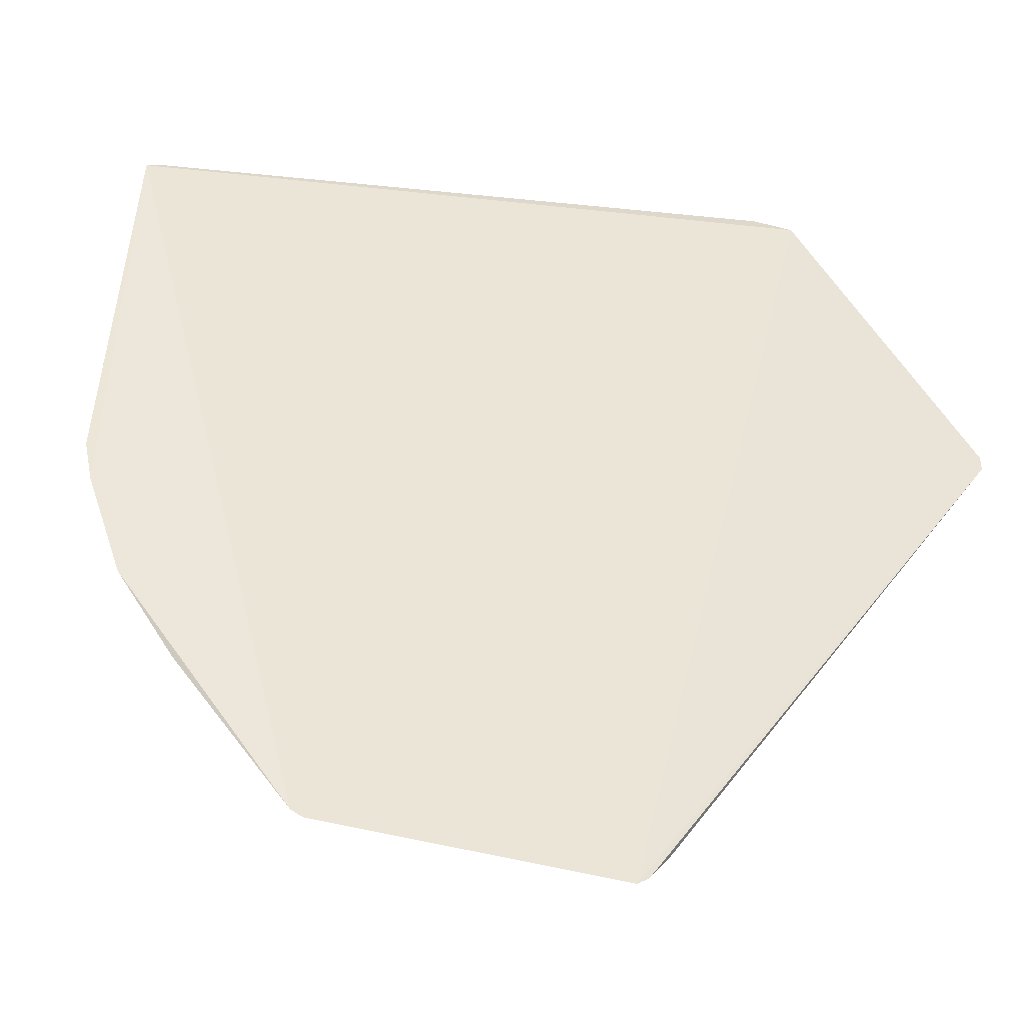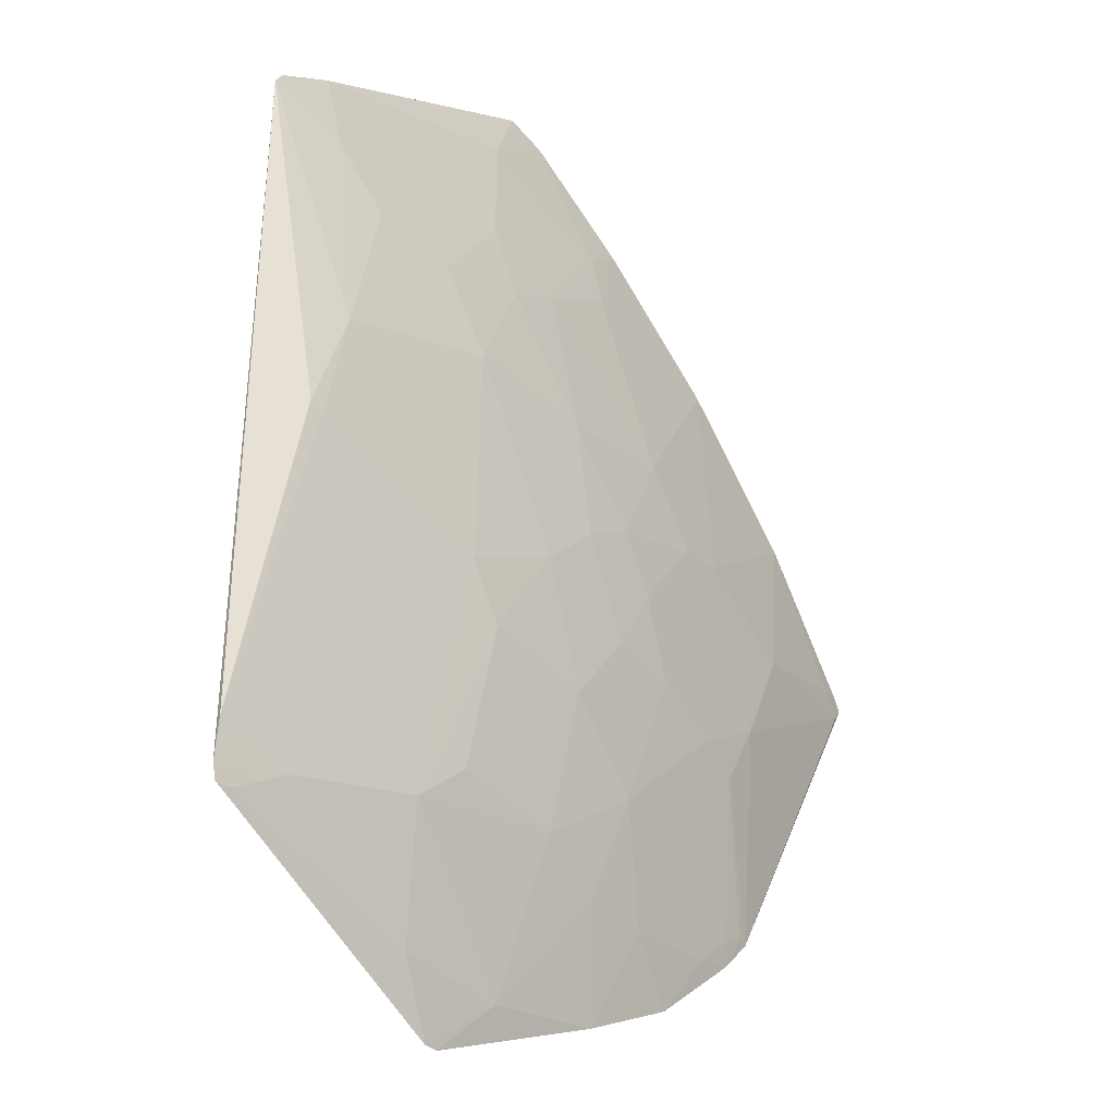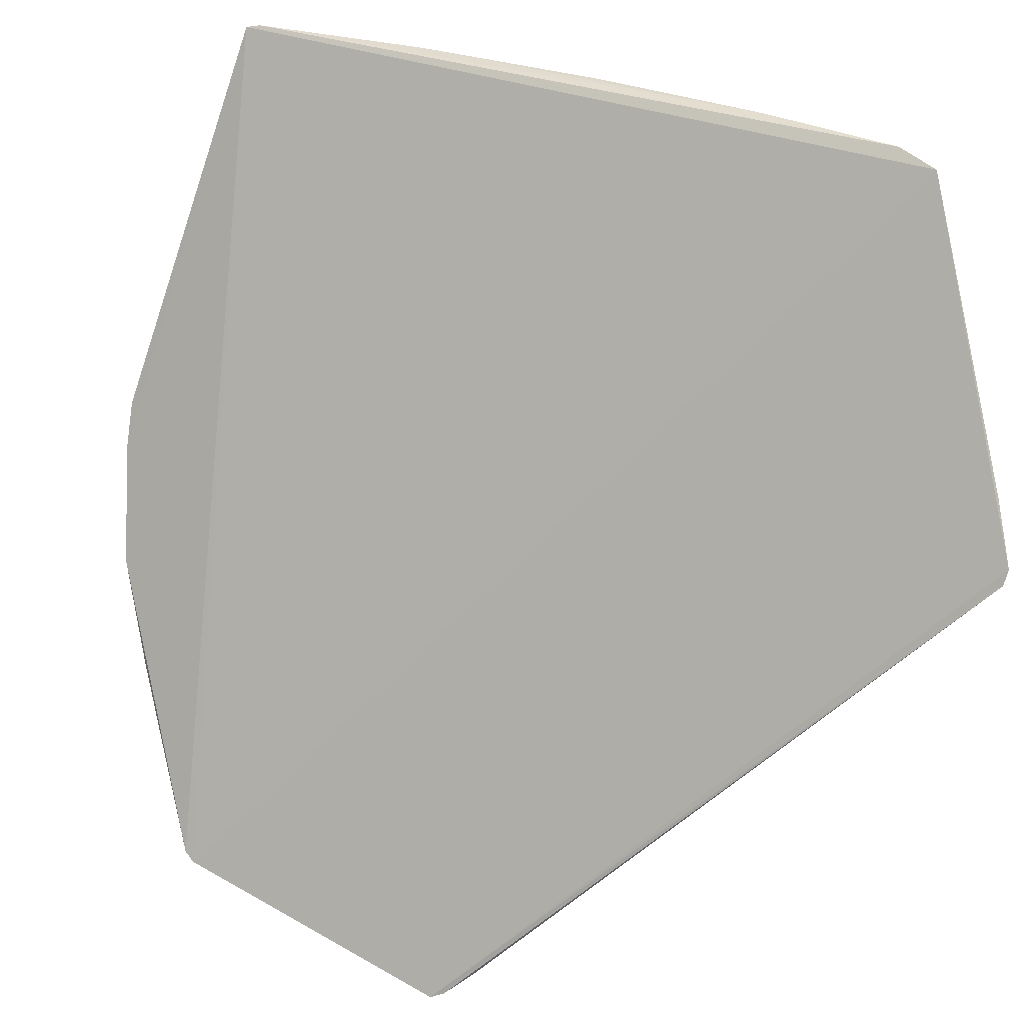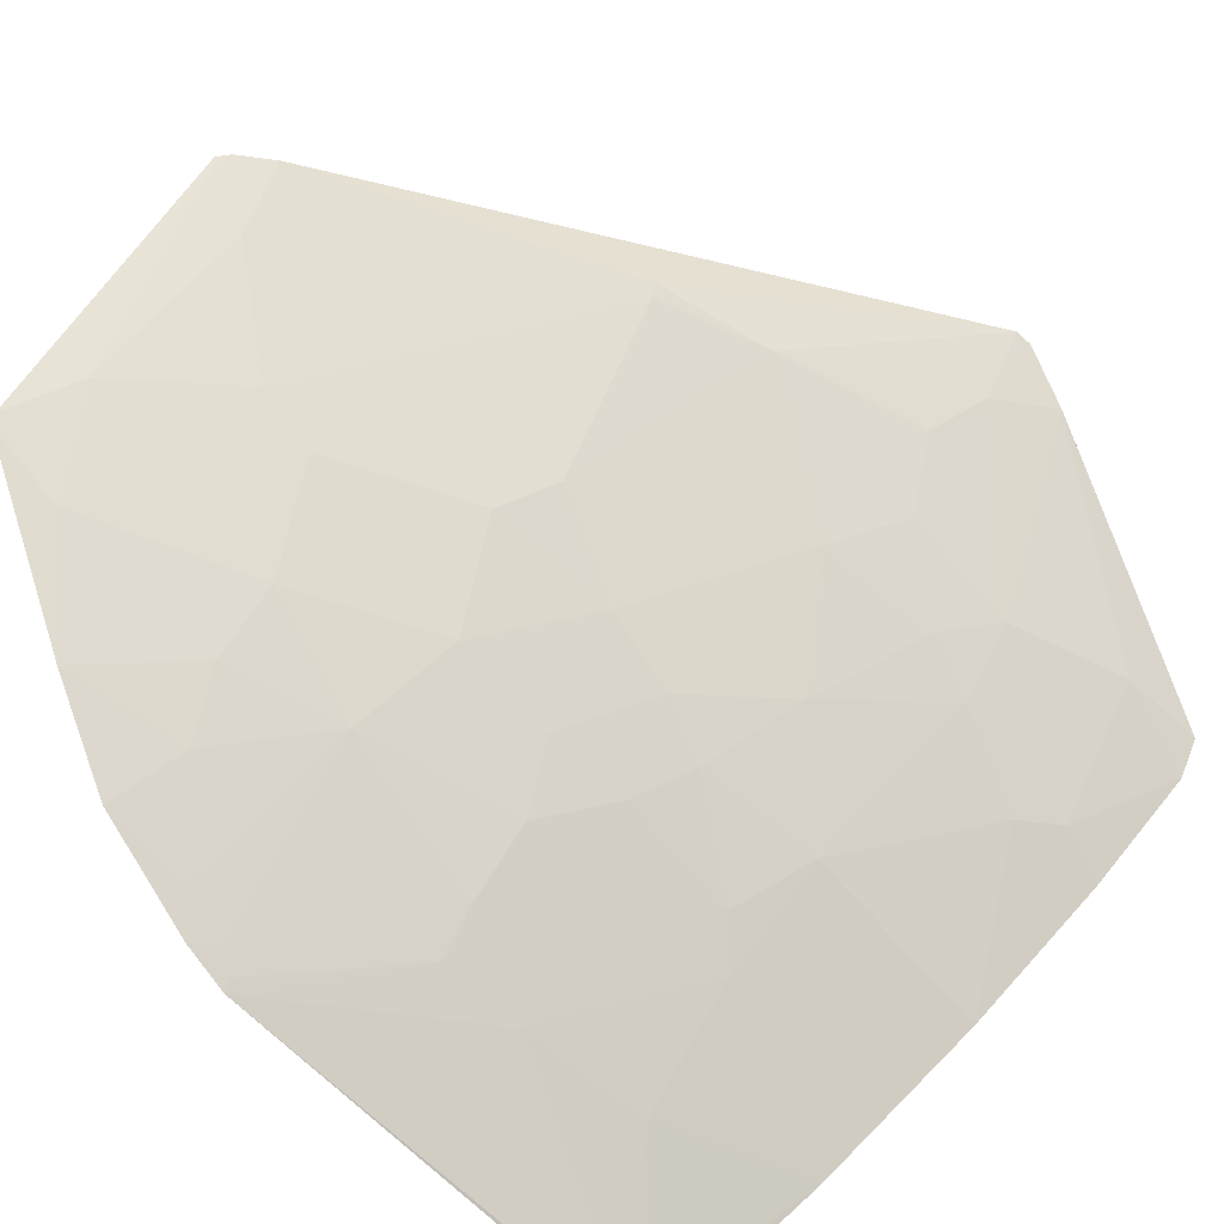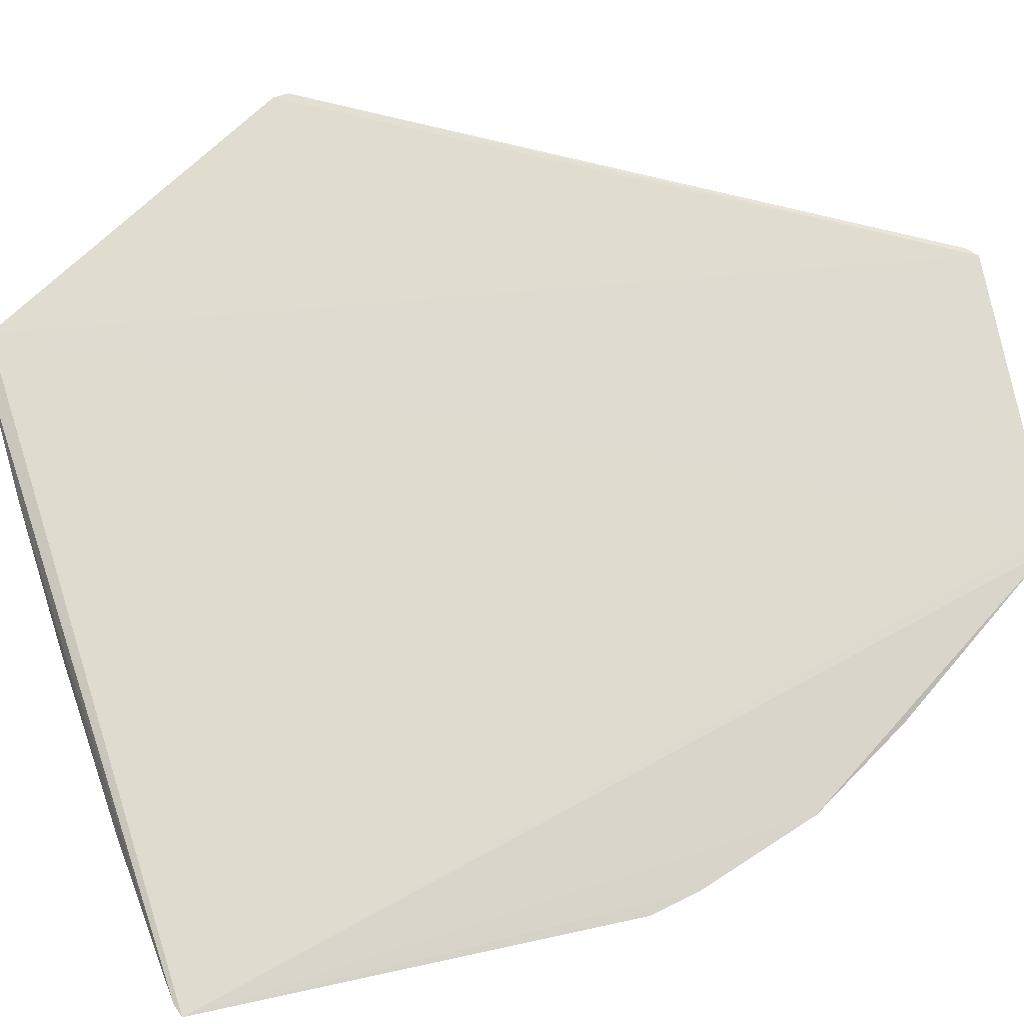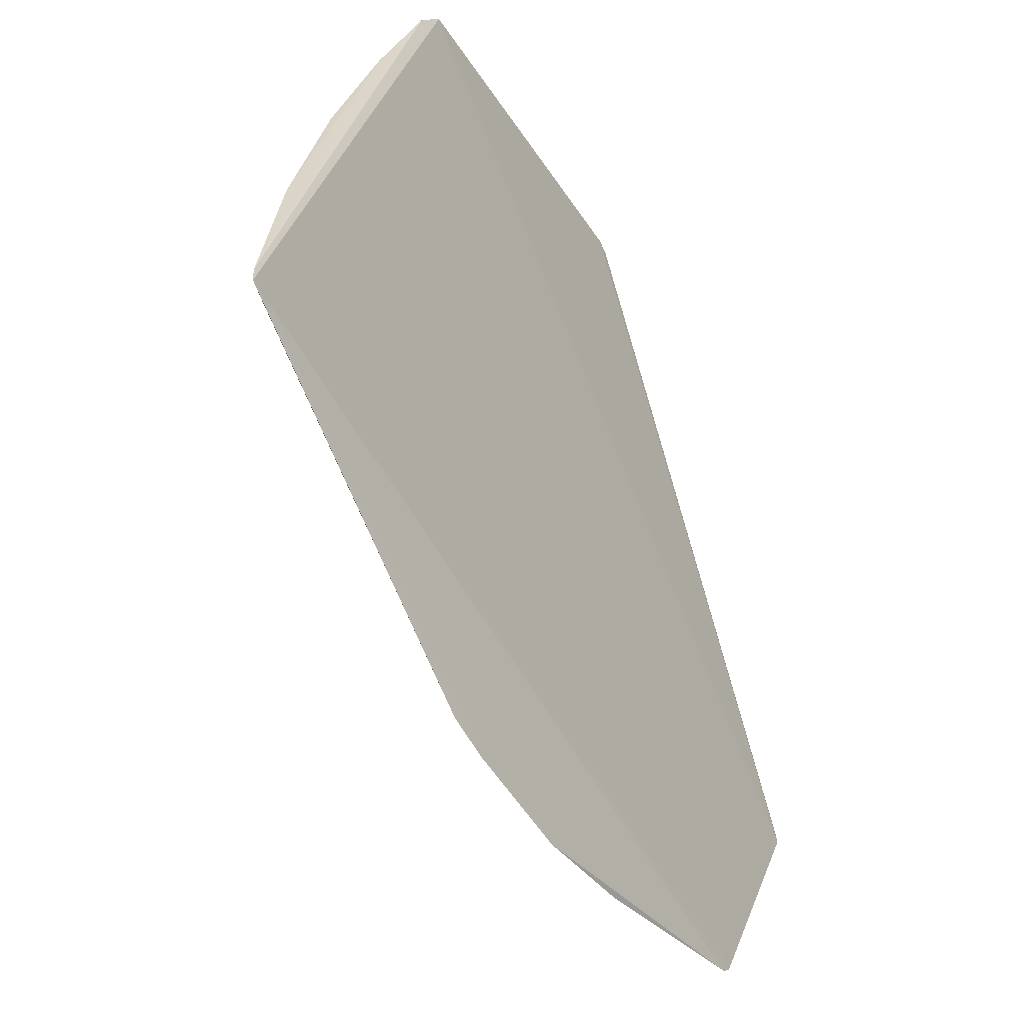
<metadata>
{"format":"obj","ext":"obj","renderer":"f3d","projection":"perspective","resolution":1024,"background":"white","views":[{"elev":-14.8,"azim":123.5,"up":"+Z"},{"elev":-78.9,"azim":-104.1,"up":"+Z"},{"elev":33.7,"azim":162.2,"up":"+Z"},{"elev":-62.6,"azim":-154.2,"up":"+Y"},{"elev":15.4,"azim":63.5,"up":"+Y"},{"elev":28.8,"azim":57.4,"up":"+Z"}]}
</metadata>
<code>
v -0.08146 0.01353 -0.0503
v -0.06992 0.01955 -0.07521
v -0.06891 0.03562 -0.09575
v -0.08104 0.04932 -0.09932
v -0.1005 0.04164 -0.07047
v -0.113 0.04337 -0.05102
v -0.08069 0.01308 -0.05049
v -0.08872 0.02882 -0.06833
v -0.06923 0.03625 -0.09618
v -0.1127 0.05667 -0.07035
v -0.06864 0.02315 -0.08143
v -0.1117 0.04128 -0.05036
v -0.08122 0.02026 -0.06406
v -0.08764 0.0374 -0.08112
v -0.1131 0.05643 -0.06948
v -0.09865 0.02747 -0.05031
v -0.1069 0.04272 -0.06194
v -0.08445 0.01913 -0.05766
v -0.07909 0.02775 -0.07791
v -0.07065 0.01839 -0.07274
v -0.09087 0.03527 -0.07475
v -0.0802 0.03954 -0.09077
v -0.09768 0.04991 -0.08363
v -0.1061 0.035 -0.0503
v -0.09517 0.02988 -0.06085
v -0.1112 0.04378 -0.05551
v -0.1069 0.04916 -0.07049
v -0.08051 0.01336 -0.05143
v -0.09002 0.01996 -0.05028
v -0.09088 0.02669 -0.06195
v -0.08123 0.02346 -0.06937
v -0.07267 0.02563 -0.08116
v -0.07118 0.01979 -0.07436
v -0.08657 0.02992 -0.07261
v -0.07338 0.03834 -0.09517
v -0.07803 0.03202 -0.08435
v -0.08372 0.04991 -0.09759
v -0.09731 0.04916 -0.08329
v -0.09727 0.03527 -0.06622
v -0.1037 0.03524 -0.05554
v -0.1133 0.05408 -0.06636
v -0.1101 0.05234 -0.06943
v -0.1048 0.04488 -0.06835
v -0.1016 0.04915 -0.07798
v -0.08205 0.01438 -0.05132
v -0.08978 0.02454 -0.05978
v -0.09195 0.03096 -0.0673
v -0.07913 0.02131 -0.06834
v -0.07062 0.02122 -0.07696
v -0.06866 0.02741 -0.08682
v -0.07103 0.01886 -0.07312
v -0.08445 0.02671 -0.07048
v -0.08445 0.03202 -0.07793
v -0.08127 0.04596 -0.09616
v -0.08073 0.04858 -0.09893
v -0.07054 0.03309 -0.09187
v -0.08123 0.0374 -0.08754
v -0.07482 0.02881 -0.08331
v -0.08181 0.04964 -0.09897
v -0.09086 0.03955 -0.08009
v -0.09192 0.0331 -0.07046
v -0.1037 0.04059 -0.06409
v -0.1037 0.03844 -0.06084
v -0.1059 0.03633 -0.05337
f 9 4 6
f 9 7 3
f 9 6 7
f 11 7 2
f 11 3 7
f 12 7 6
f 12 1 7
f 15 6 4
f 15 4 10
f 20 2 7
f 24 1 12
f 26 12 6
f 28 18 13
f 28 20 7
f 28 13 20
f 29 24 16
f 29 1 24
f 31 13 30
f 33 31 19
f 37 23 10
f 38 23 37
f 40 25 16
f 40 16 24
f 41 26 6
f 41 6 15
f 41 17 26
f 42 15 10
f 42 41 15
f 42 17 41
f 43 42 27
f 43 17 42
f 44 10 23
f 44 23 38
f 44 43 27
f 44 5 43
f 44 42 10
f 44 27 42
f 45 28 7
f 45 7 1
f 45 18 28
f 45 29 18
f 45 1 29
f 46 30 13
f 46 13 18
f 46 18 29
f 46 29 16
f 46 16 25
f 46 25 30
f 47 30 25
f 47 8 30
f 47 25 39
f 48 20 13
f 48 13 31
f 48 31 33
f 49 32 11
f 49 11 2
f 49 2 33
f 49 33 19
f 49 19 32
f 50 3 11
f 50 11 32
f 51 33 2
f 51 2 20
f 51 48 33
f 51 20 48
f 52 8 34
f 52 31 30
f 52 30 8
f 52 19 31
f 53 34 21
f 53 21 14
f 53 52 34
f 53 19 52
f 53 36 19
f 54 35 22
f 54 38 37
f 54 22 38
f 55 4 9
f 55 9 35
f 55 35 54
f 56 35 9
f 56 9 3
f 56 3 50
f 56 36 22
f 56 22 35
f 57 14 22
f 57 22 36
f 57 53 14
f 57 36 53
f 58 32 19
f 58 19 36
f 58 50 32
f 58 56 50
f 58 36 56
f 59 37 10
f 59 10 4
f 59 4 55
f 59 55 54
f 59 54 37
f 60 38 22
f 60 22 14
f 60 14 21
f 60 21 5
f 60 44 38
f 60 5 44
f 61 39 5
f 61 5 21
f 61 47 39
f 61 21 34
f 61 34 8
f 61 8 47
f 62 5 39
f 62 43 5
f 62 17 43
f 63 39 25
f 63 25 40
f 63 62 39
f 63 17 62
f 64 40 24
f 64 24 12
f 64 12 26
f 64 63 40
f 64 26 17
f 64 17 63

</code>
